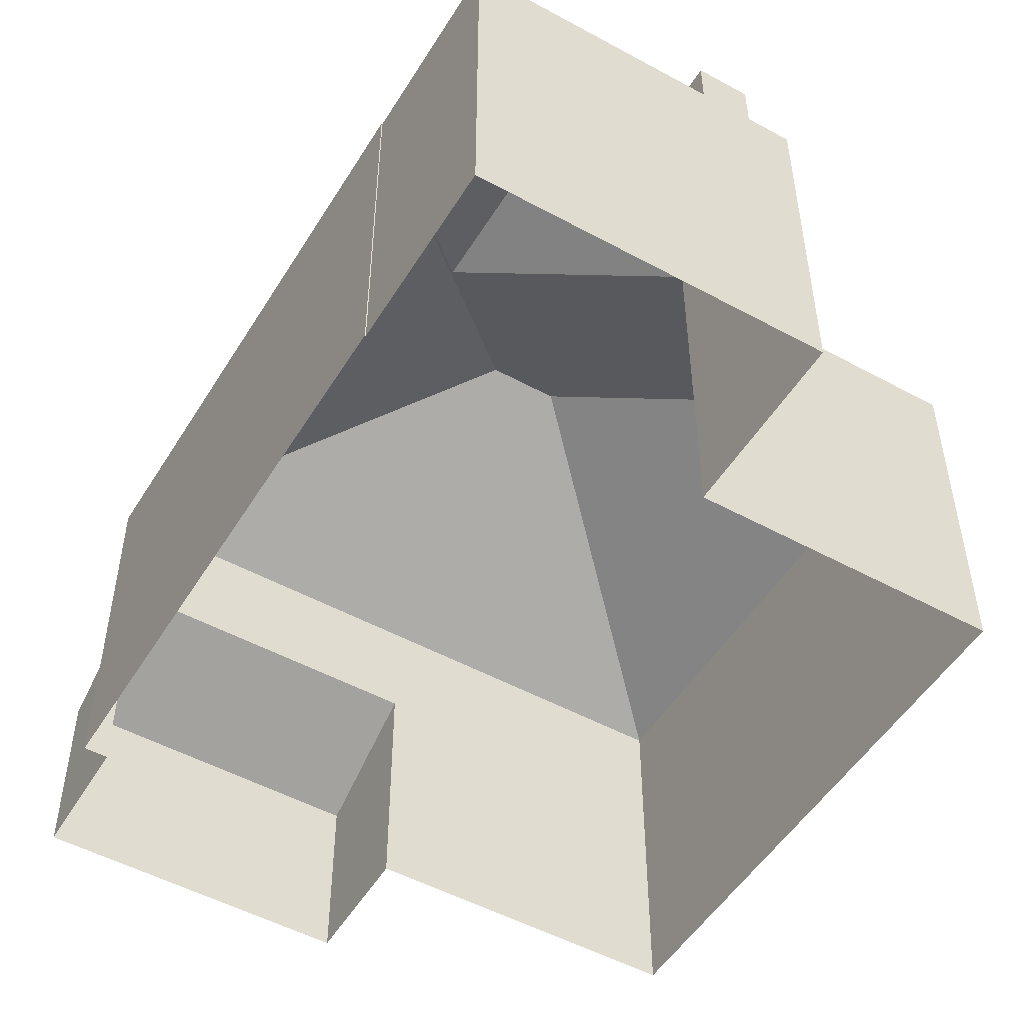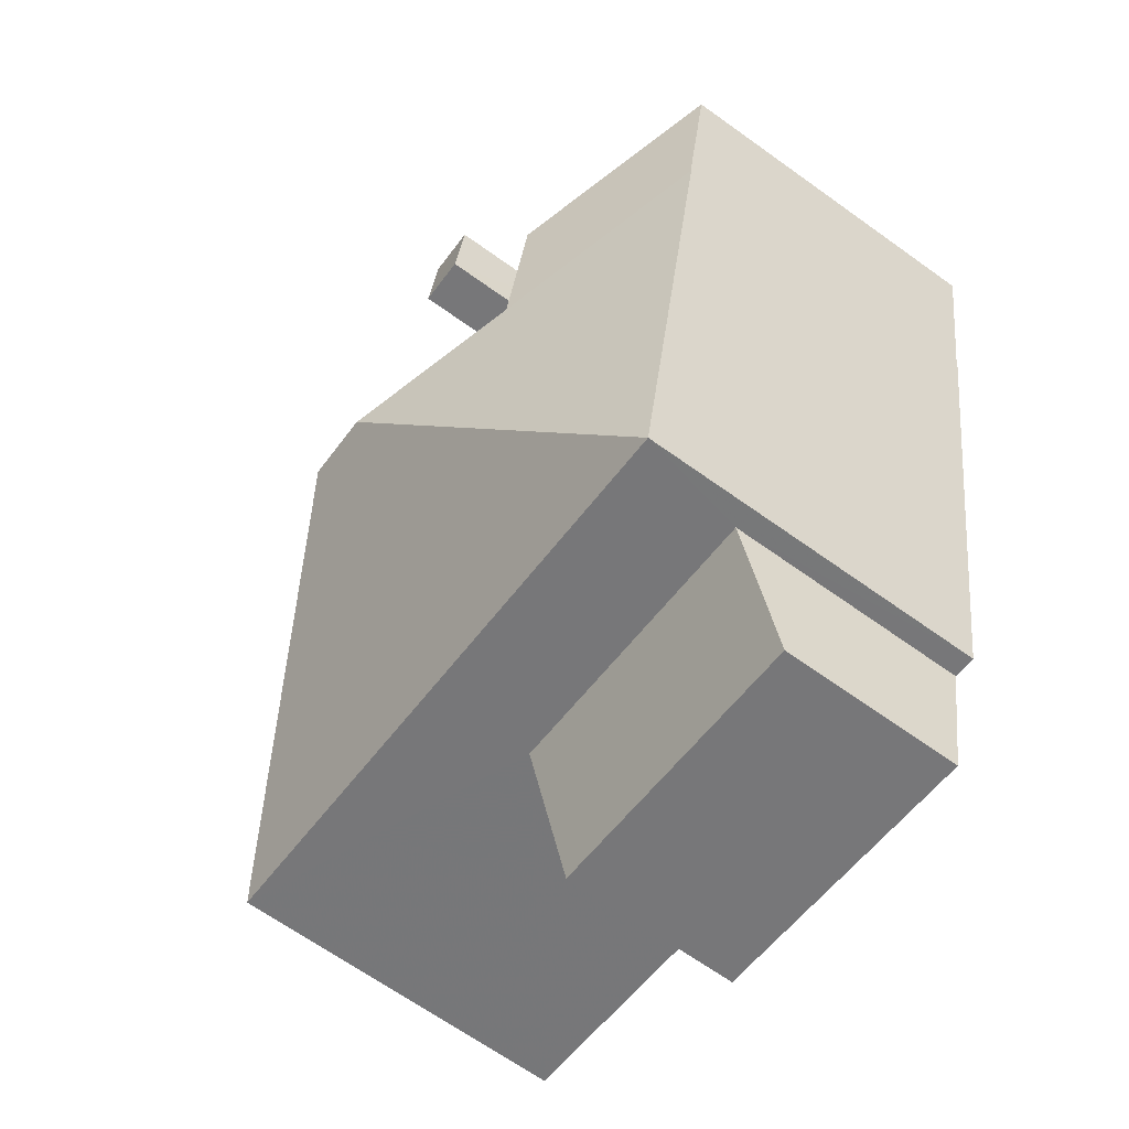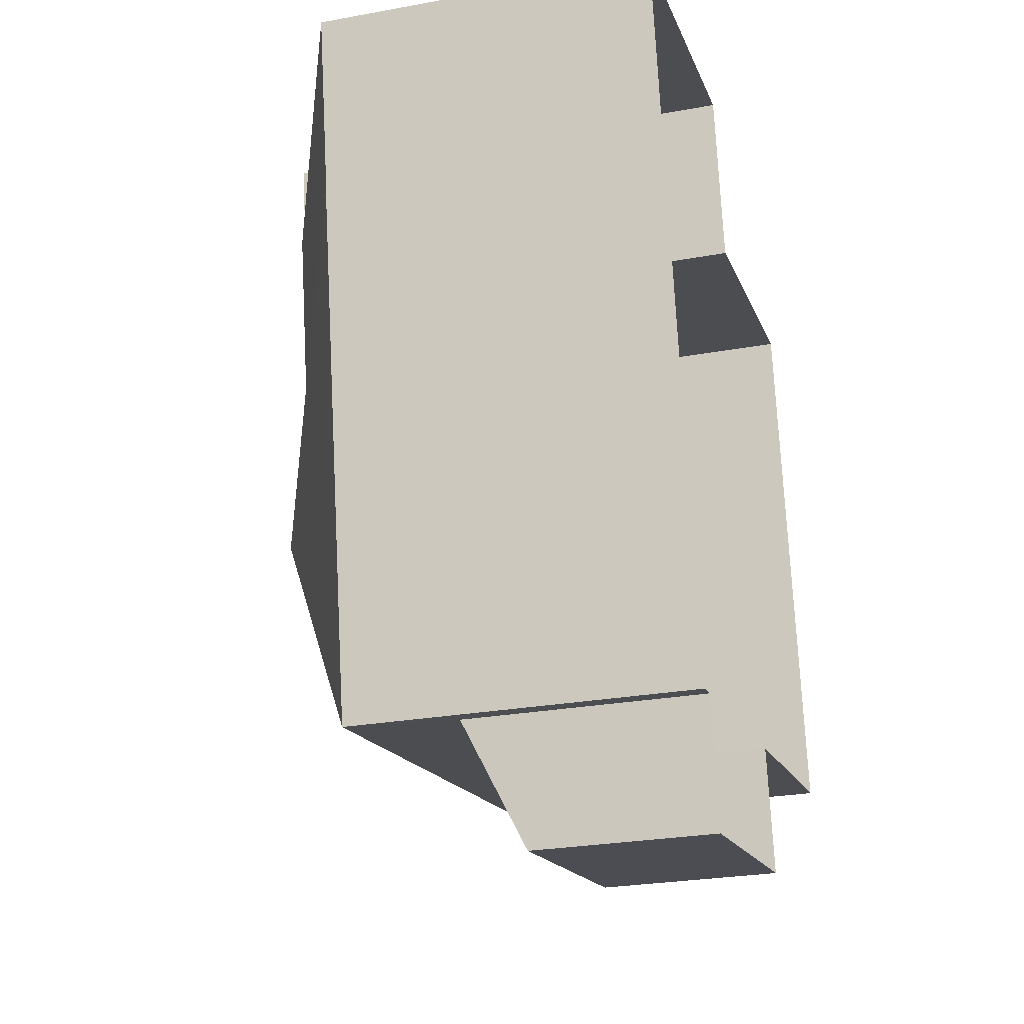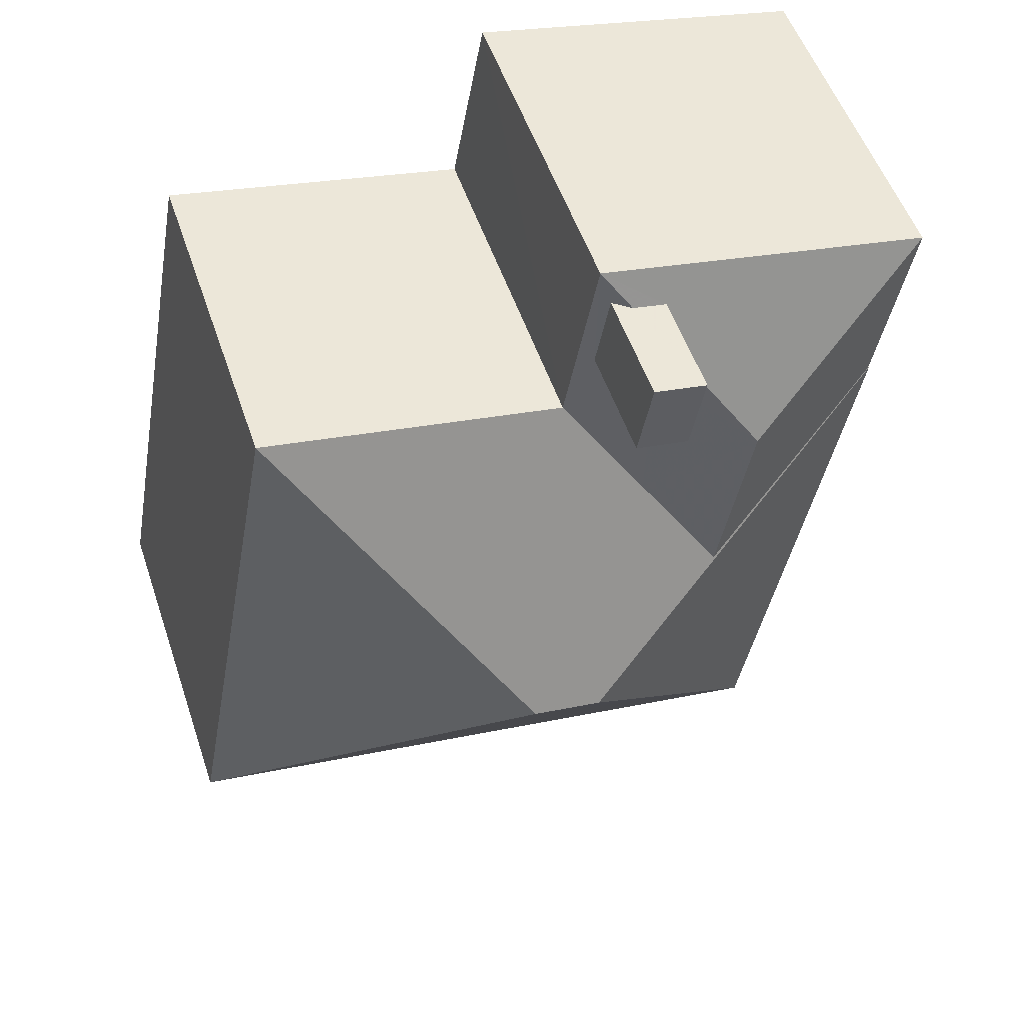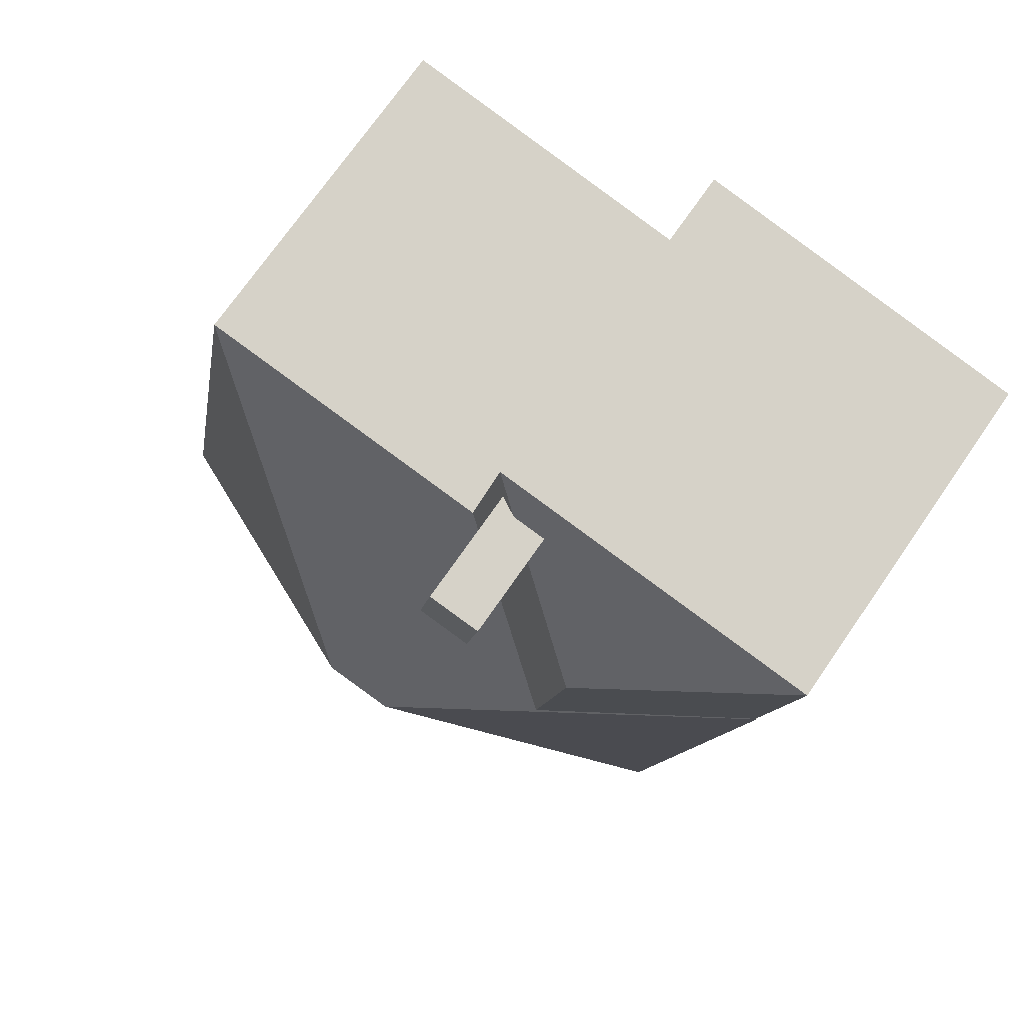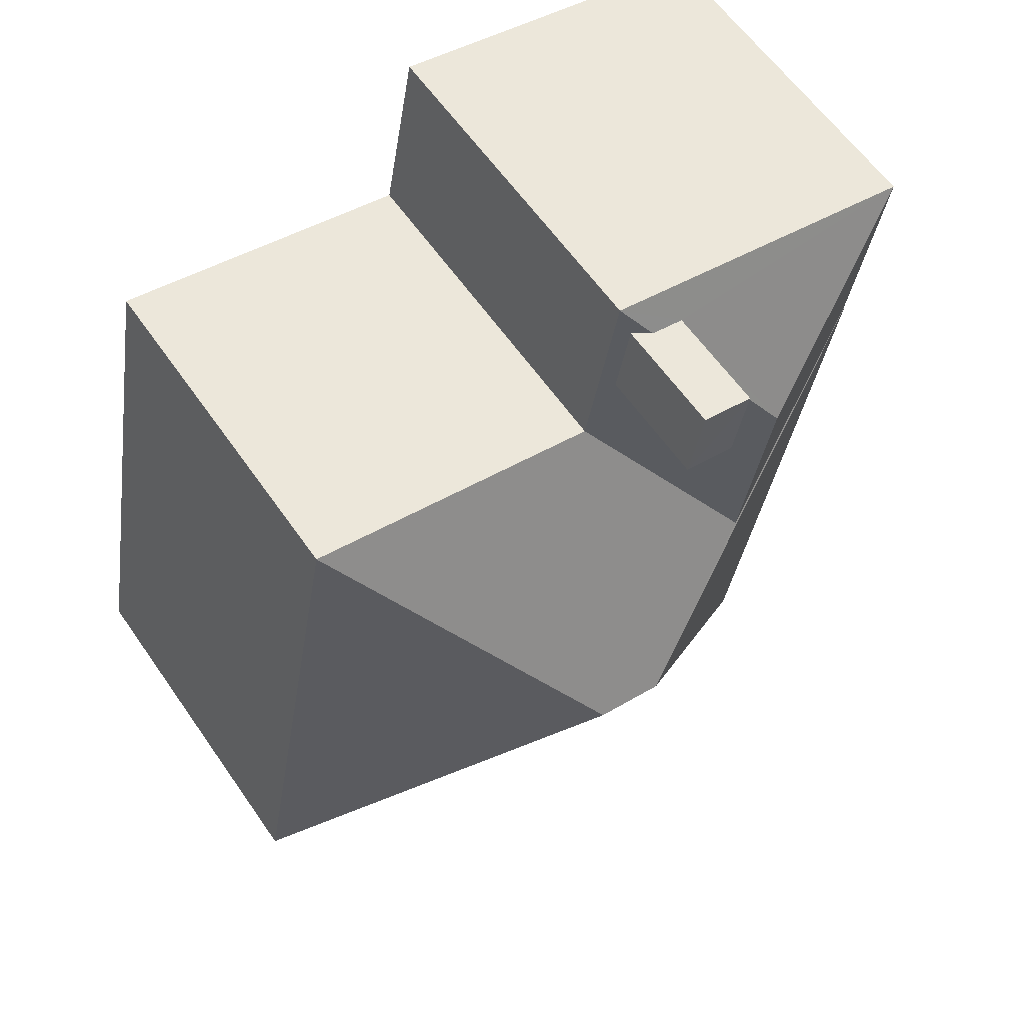
<metadata>
{"format":"obj","ext":"obj","renderer":"f3d","projection":"perspective","resolution":1024,"background":"white","views":[{"elev":-50.9,"azim":138.7,"up":"+Z"},{"elev":-66.6,"azim":54.3,"up":"+Y"},{"elev":-26.6,"azim":105.9,"up":"+Y"},{"elev":52.6,"azim":-18.5,"up":"+Y"},{"elev":72.2,"azim":34.7,"up":"+Y"},{"elev":60.4,"azim":-34.6,"up":"+Y"}]}
</metadata>
<code>
v 1.04e+04 -1.107e+04 18.15
v 1.04e+04 -1.107e+04 18.15
v 1.04e+04 -1.108e+04 18.15
v 1.04e+04 -1.107e+04 18.15
v 1.04e+04 -1.107e+04 18.15
v 1.04e+04 -1.107e+04 18.16
v 1.04e+04 -1.108e+04 18.15
v 1.04e+04 -1.108e+04 18.15
v 1.04e+04 -1.108e+04 18.15
v 1.04e+04 -1.108e+04 18.15
v 1.039e+04 -1.107e+04 18.16
v 1.039e+04 -1.108e+04 18.15
v 1.04e+04 -1.108e+04 21.4
v 1.04e+04 -1.108e+04 20.6
v 1.04e+04 -1.108e+04 20.6
v 1.04e+04 -1.108e+04 21.4
v 1.039e+04 -1.107e+04 22.89
v 1.04e+04 -1.108e+04 25.03
v 1.04e+04 -1.107e+04 22.89
v 1.04e+04 -1.107e+04 23.51
v 1.04e+04 -1.108e+04 23.93
v 1.04e+04 -1.107e+04 22.89
v 1.04e+04 -1.107e+04 22.89
v 1.04e+04 -1.108e+04 24.09
v 1.04e+04 -1.108e+04 25.03
v 1.04e+04 -1.108e+04 22.88
v 1.039e+04 -1.108e+04 22.89
v 1.04e+04 -1.107e+04 24.55
v 1.04e+04 -1.107e+04 24.55
v 1.04e+04 -1.107e+04 24.55
v 1.04e+04 -1.107e+04 24.55
v 1.04e+04 -1.107e+04 23.37
v 1.04e+04 -1.107e+04 24.09
v 1.04e+04 -1.107e+04 22.89
v 1.04e+04 -1.107e+04 23
v 1.04e+04 -1.107e+04 23.37
v 1.04e+04 -1.107e+04 23
v 1.04e+04 -1.107e+04 23.13
v 1.04e+04 -1.107e+04 22.89
v 1.04e+04 -1.107e+04 23.13
f 1 2 3
f 4 1 5
f 6 4 5
f 7 8 9
f 1 3 8
f 7 9 10
f 11 5 12
f 12 5 7
f 1 8 5
f 5 8 7
f 13 14 15
f 16 13 15
f 17 18 19
f 19 18 20
f 21 22 23
f 21 18 22
f 24 18 21
f 20 18 24
f 18 25 26
f 26 25 27
f 25 18 17
f 22 18 26
f 25 17 27
f 28 29 30
f 28 31 29
f 19 20 32
f 32 20 33
f 34 19 35
f 32 33 36
f 34 37 38
f 35 19 32
f 34 35 37
f 24 33 20
f 21 33 24
f 21 39 33
f 21 23 39
f 40 33 39
f 40 39 34
f 40 34 38
f 36 33 40
f 7 10 14
f 13 7 14
f 8 15 9
f 8 16 15
f 14 10 9
f 15 14 9
f 12 7 13
f 13 27 12
f 27 13 26
f 3 16 8
f 26 16 3
f 13 16 26
f 27 11 12
f 27 17 11
f 23 22 2
f 1 23 2
f 19 5 11
f 17 19 11
f 26 3 2
f 22 26 2
f 29 38 30
f 30 38 37
f 40 38 29
f 32 36 31
f 31 36 29
f 36 40 29
f 32 31 28
f 35 32 28
f 35 28 30
f 37 35 30
f 19 34 6
f 5 19 6
f 39 4 6
f 34 39 6
f 23 4 39
f 23 1 4

</code>
